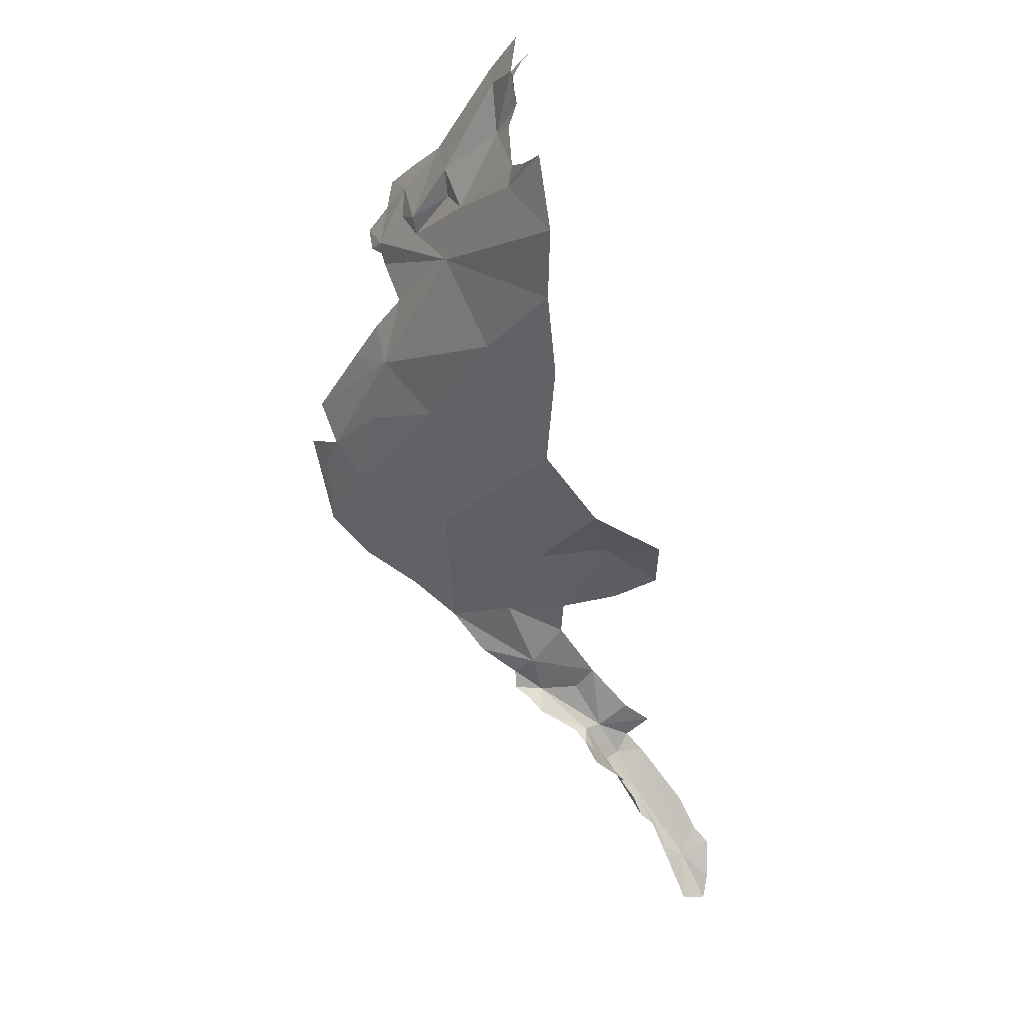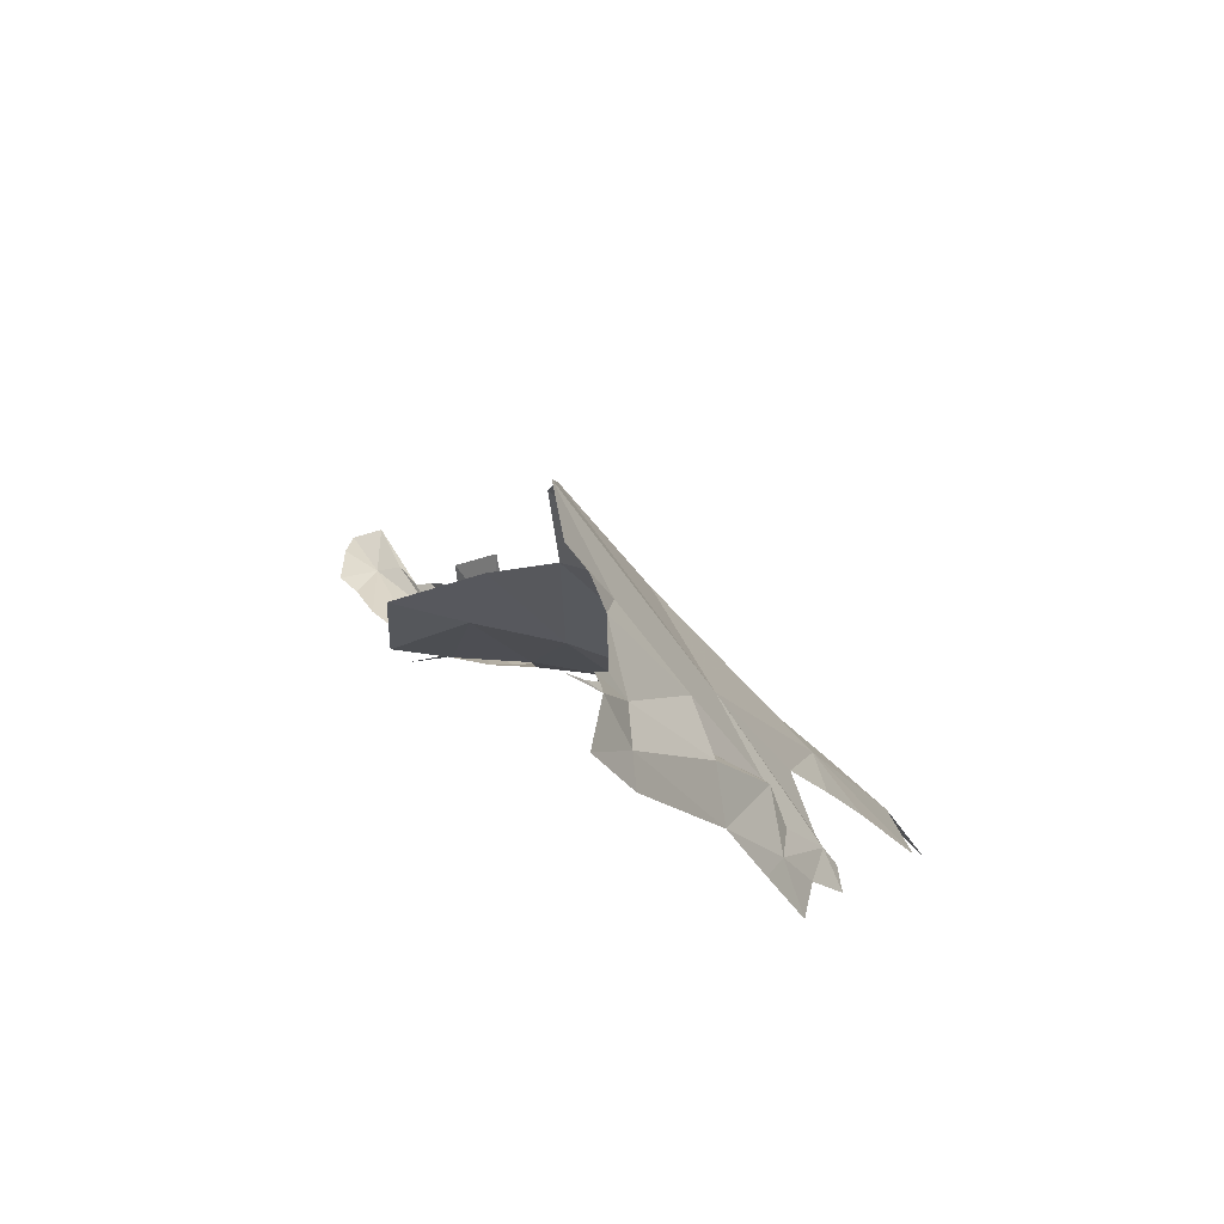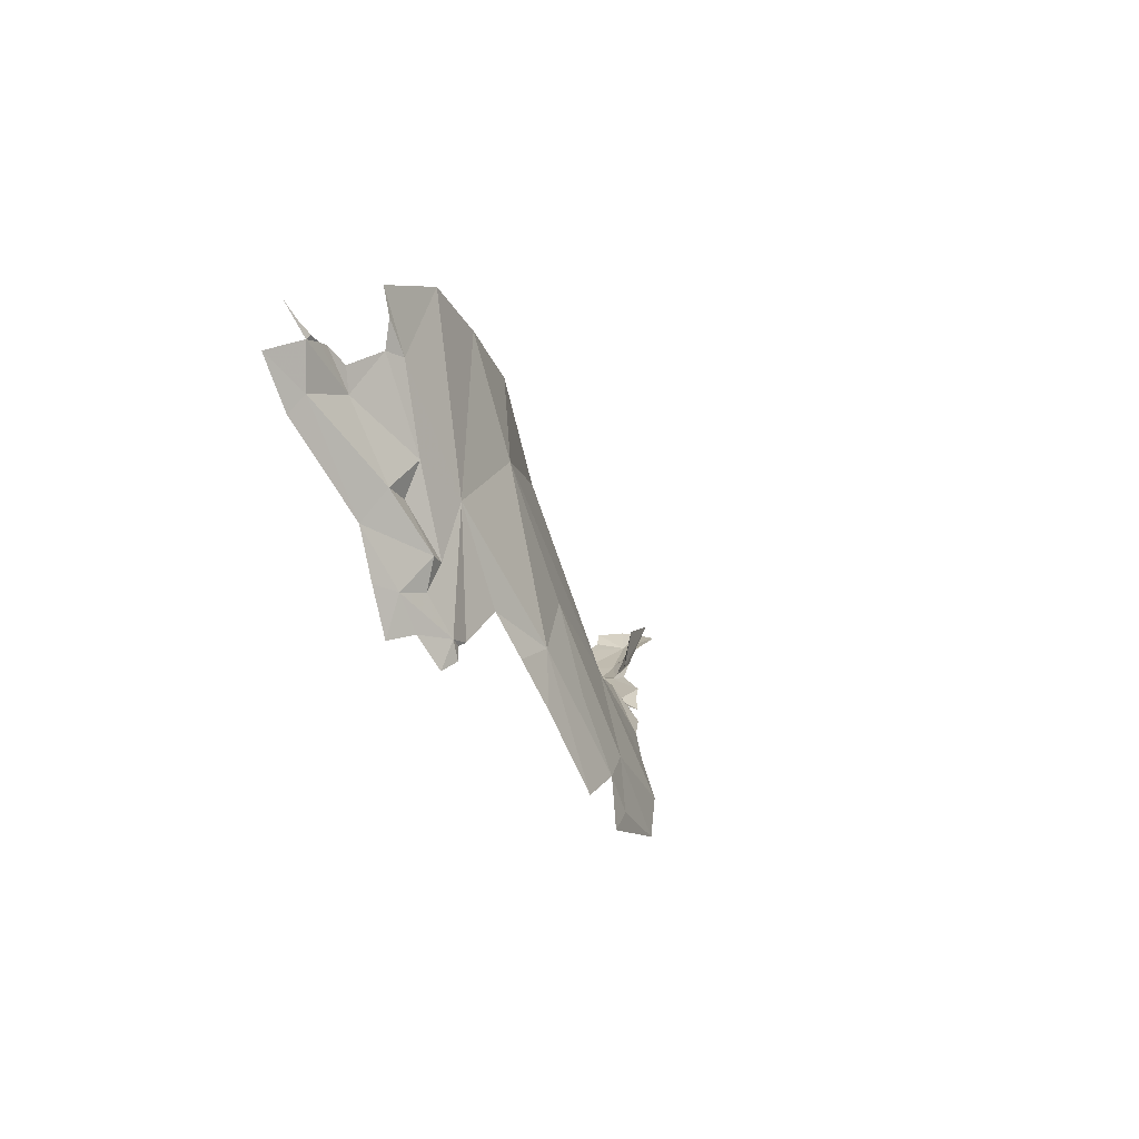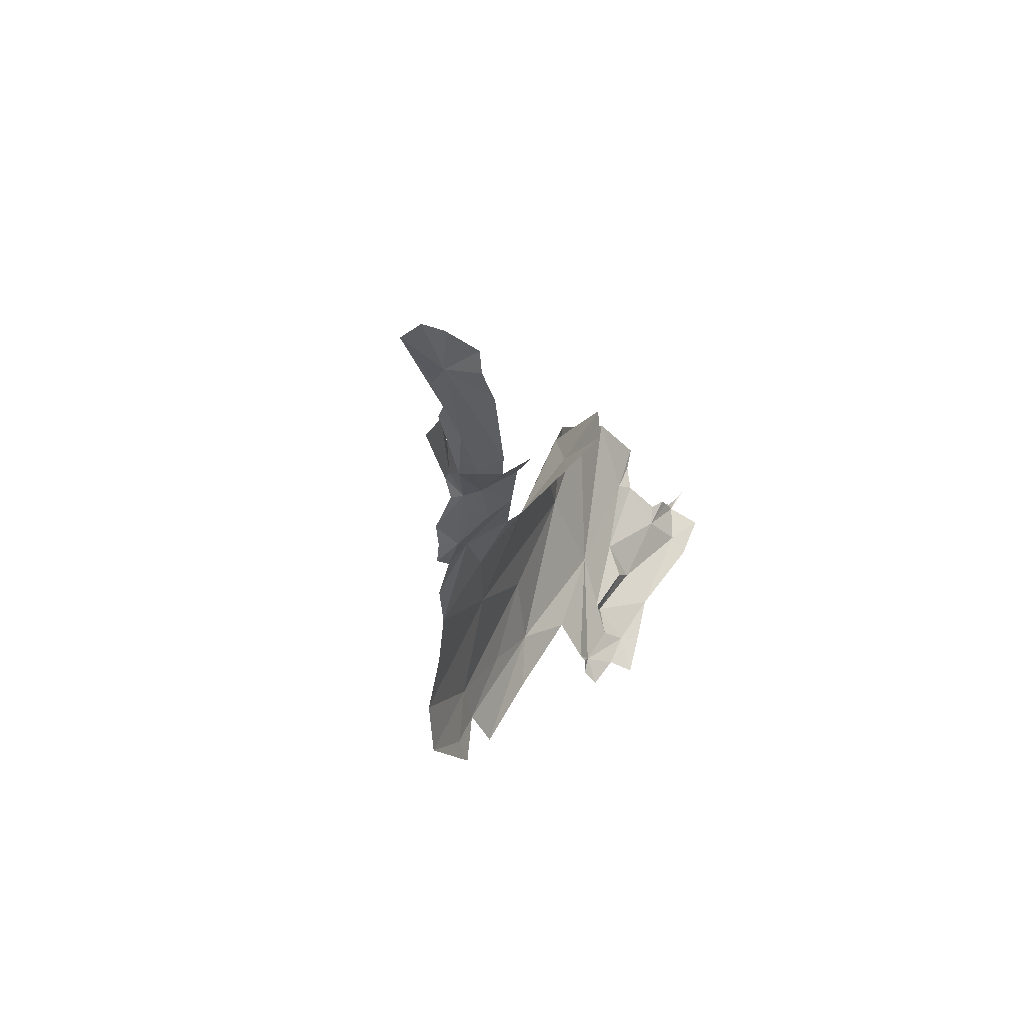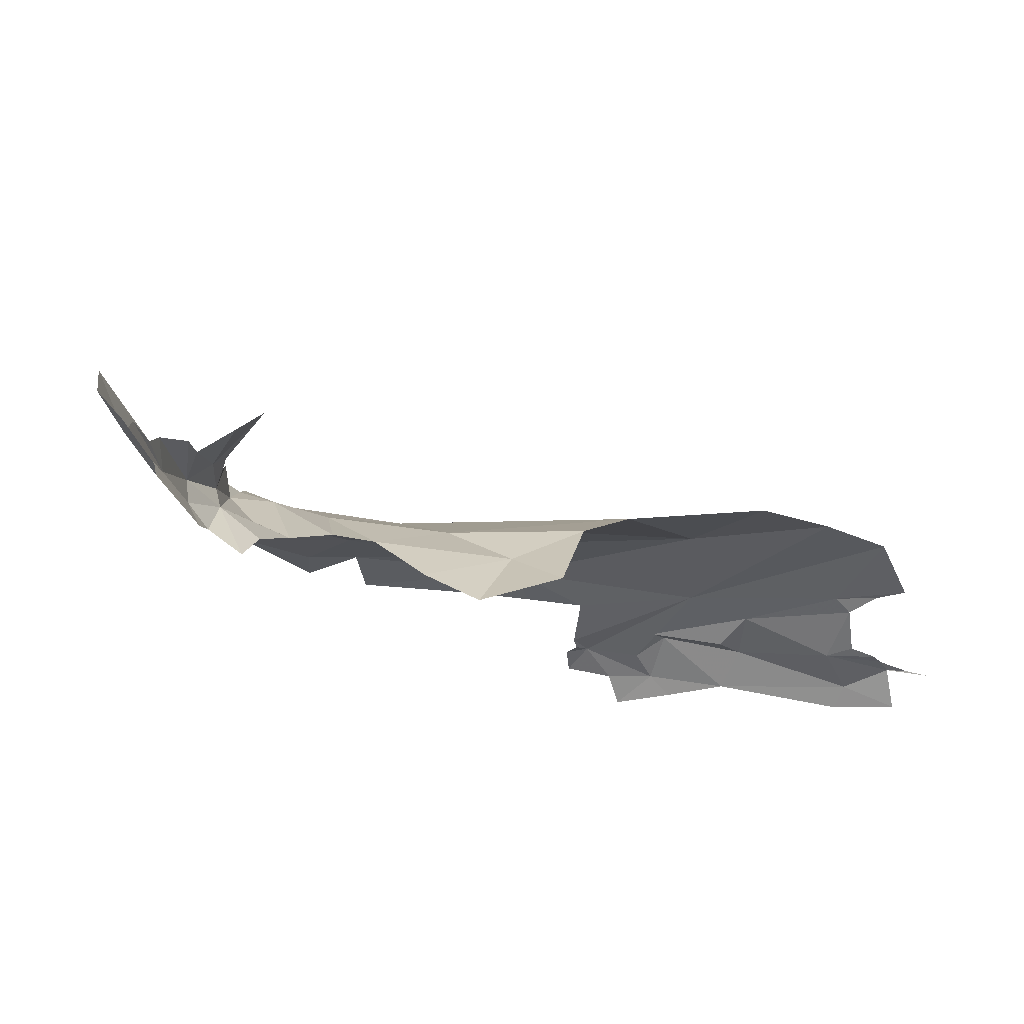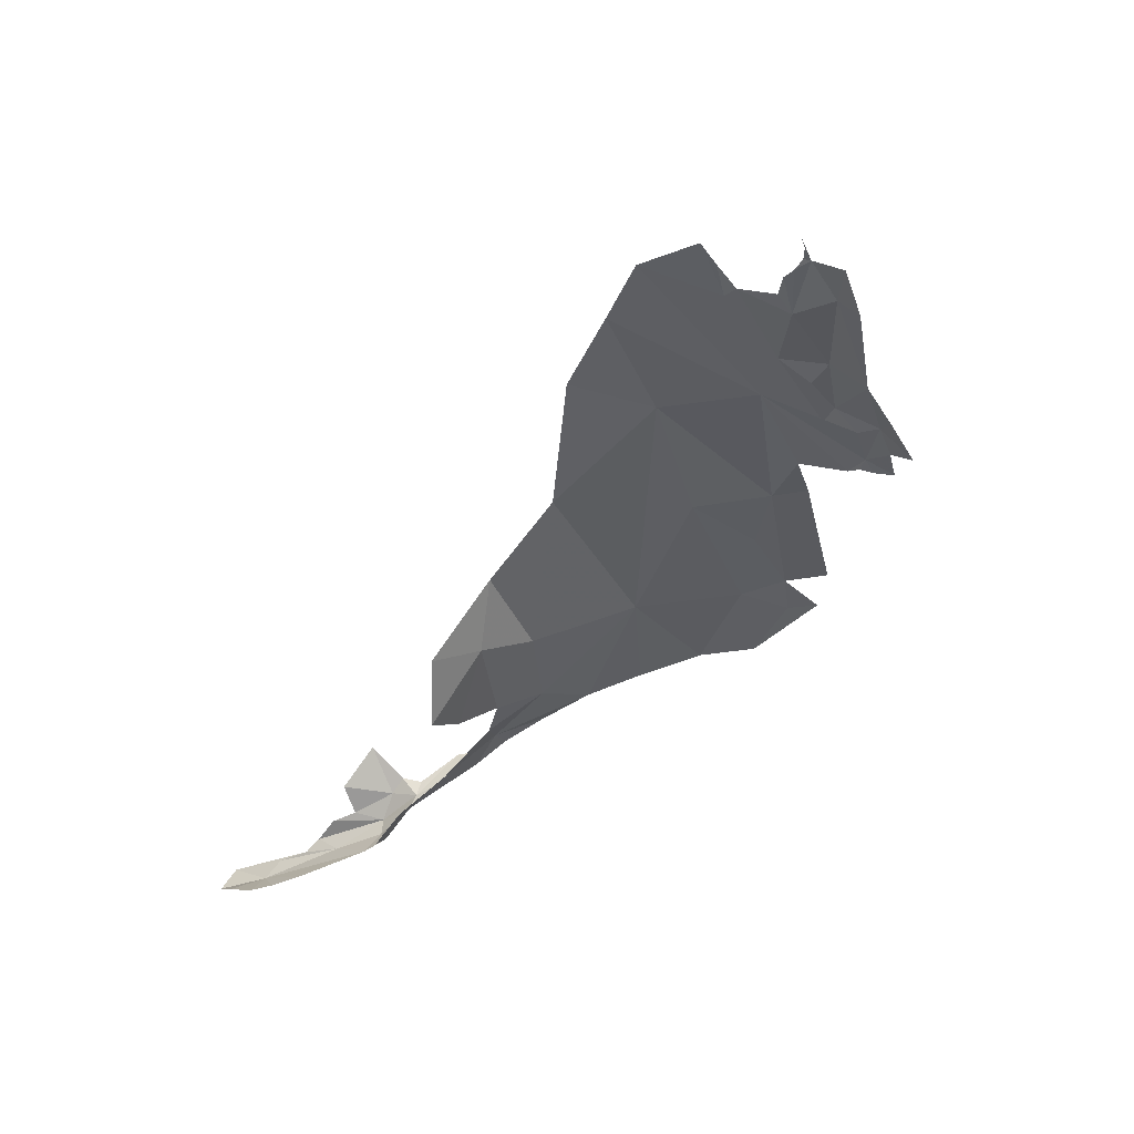
<metadata>
{"format":"obj","ext":"obj","renderer":"f3d","projection":"perspective","resolution":1024,"background":"white","views":[{"elev":63.1,"azim":-3.0,"up":"+Y"},{"elev":-29.3,"azim":178.8,"up":"+Z"},{"elev":41.2,"azim":-132.9,"up":"+Y"},{"elev":-64.9,"azim":45.7,"up":"+Y"},{"elev":29.2,"azim":60.4,"up":"+Z"},{"elev":30.2,"azim":130.9,"up":"+Y"}]}
</metadata>
<code>
v 2.651 1.9 0.5394
v 2.773 1.794 0.7323
v 2.771 1.797 0.6444
v 2.303 4.067 -0.985
v 2.31 4.092 -0.9152
v 2.386 4.221 -0.985
v 2.628 1.988 0.4334
v 2.576 2.002 0.4537
v 2.415 2.104 0.3243
v 2.321 2.17 0.277
v 2.32 2.126 0.3231
v 2.734 1.911 0.4475
v 2.814 1.956 0.4097
v 2.696 1.882 0.5067
v 2.743 1.874 0.6884
v 2.316 4.016 -0.7783
v 2.192 3.805 -0.6527
v 2.355 4.058 -0.6208
v 2.926 1.657 0.8486
v 2.786 1.87 0.4941
v 2.862 1.703 0.8353
v 2.605 1.986 0.5369
v 2.364 4.208 -0.8629
v 2.434 4.302 -0.8732
v 2.396 4.254 -0.8625
v 2.34 4.018 -0.5693
v 2.373 4.172 -0.8172
v 2.369 4.207 -0.8411
v 2.544 2.104 0.3221
v 2.607 2.169 0.2892
v 2.412 2.098 0.4135
v 2.974 1.703 0.7573
v 2.927 1.762 0.6634
v 2.695 1.912 0.629
v 2.999 1.579 0.9974
v 3.016 1.621 0.9302
v 2.387 2.23 0.2651
v 2.705 2.006 0.6663
v 2.597 2.126 0.6315
v 2.011 3.595 -0.8879
v 2.13 3.772 -0.9132
v 2.046 3.638 -0.9482
v 2.37 2.111 0.3627
v 2.728 2.04 0.3837
v 2.816 1.754 0.7528
v 2.148 3.816 -0.7952
v 2.205 2.231 0.2101
v 3.022 1.683 0.8114
v 2.537 2.029 0.4677
v 2.388 4.127 -0.5749
v 2.492 2.337 0.1936
v 2.569 2.035 0.5221
v 2.922 1.614 1.003
v 2.352 4.079 -0.7534
v 2.379 4.145 -0.7883
v 2.107 2.321 0.1017
v 2.034 3.623 -0.7477
v 2.457 4.086 -0.355
v 2.138 3.645 -0.5613
v 2.044 3.575 -0.715
v 2.154 3.743 -0.7426
v 2.642 2.758 0.07931
v 2.502 2.447 0.1476
v 2.687 2.487 0.1365
v 2 3.551 -0.806
v 2.433 4.195 -0.5531
v 2.83 2.562 0.1164
v 2.446 3.891 -0.2407
v 2.258 3.558 -0.2791
v 2.466 3.655 -0.1142
v 1.912 3.188 -0.4587
v 2.063 3.145 -0.2733
v 2.829 2.797 0.1089
v 1.668 2.824 -0.5189
v 1.803 3.083 -0.5514
v 2.304 2.414 0.1296
v 1.859 2.976 -0.3672
v 2.091 2.725 -0.07959
v 2.422 2.695 0.06412
v 2.439 3.233 -0.03617
v 1.794 2.715 -0.2763
v 1.669 2.646 -0.3747
v 1.677 2.444 -0.2551
v 2.602 2.993 0.07455
v 1.919 3.427 -0.7882
v 1.969 2.377 -0.0073
v 1.797 2.42 -0.1214
v 1.623 2.668 -0.4573
v 1.715 2.773 -0.3886
v 1.888 3.238 -0.5755
v 1.974 3.369 -0.5915
v 1.929 3.375 -0.7369
v 1.948 3.488 -0.8888
v 1.967 3.508 -0.9767
v 1.92 3.39 -0.7706
v 1.889 3.375 -0.8001
v 1.88 3.388 -0.8668
f 1 2 3
f 4 5 6
f 7 8 1
f 9 10 11
f 7 12 13
f 7 1 14
f 1 15 2
f 16 17 18
f 3 19 20
f 3 21 19
f 1 8 22
f 23 6 5
f 24 23 25
f 14 20 12
f 17 26 18
f 23 5 16
f 27 28 23
f 29 7 30
f 29 9 7
f 9 8 7
f 9 31 8
f 32 33 19
f 22 34 1
f 19 35 36
f 37 10 9
f 22 38 34
f 22 39 38
f 40 41 42
f 43 31 9
f 7 44 30
f 7 13 44
f 45 3 2
f 30 37 29
f 4 41 5
f 16 5 46
f 23 16 27
f 47 10 37
f 32 19 48
f 49 8 31
f 26 50 18
f 37 30 51
f 3 20 14
f 22 52 39
f 22 8 52
f 53 19 21
f 53 35 19
f 29 37 9
f 33 20 19
f 16 18 54
f 1 3 14
f 12 7 14
f 11 43 9
f 8 49 52
f 16 54 55
f 45 21 3
f 45 53 21
f 15 1 34
f 36 48 19
f 41 46 5
f 47 37 56
f 16 55 27
f 23 28 25
f 46 41 57
f 58 26 59
f 60 61 57
f 17 60 59
f 62 63 64
f 17 61 60
f 57 61 46
f 65 60 57
f 26 66 50
f 59 60 65
f 46 17 16
f 64 67 62
f 26 58 66
f 46 61 17
f 68 59 69
f 40 57 41
f 40 65 57
f 17 59 26
f 70 68 69
f 68 58 59
f 71 72 69
f 62 67 73
f 74 71 75
f 76 56 37
f 72 71 77
f 78 79 80
f 81 82 83
f 79 84 80
f 62 79 63
f 40 85 65
f 86 78 87
f 63 76 51
f 62 73 84
f 76 79 78
f 82 88 83
f 74 89 71
f 56 78 86
f 56 76 78
f 90 75 71
f 69 80 70
f 78 81 87
f 37 51 76
f 91 59 92
f 87 81 83
f 84 79 62
f 59 71 69
f 93 85 40
f 93 40 94
f 95 85 96
f 90 71 91
f 77 89 81
f 80 69 78
f 81 78 72
f 77 81 72
f 89 82 81
f 89 88 82
f 65 85 59
f 97 96 85
f 97 85 93
f 78 69 72
f 63 79 76
f 92 85 95
f 42 94 40
f 71 59 91
f 77 71 89
f 85 92 59

</code>
